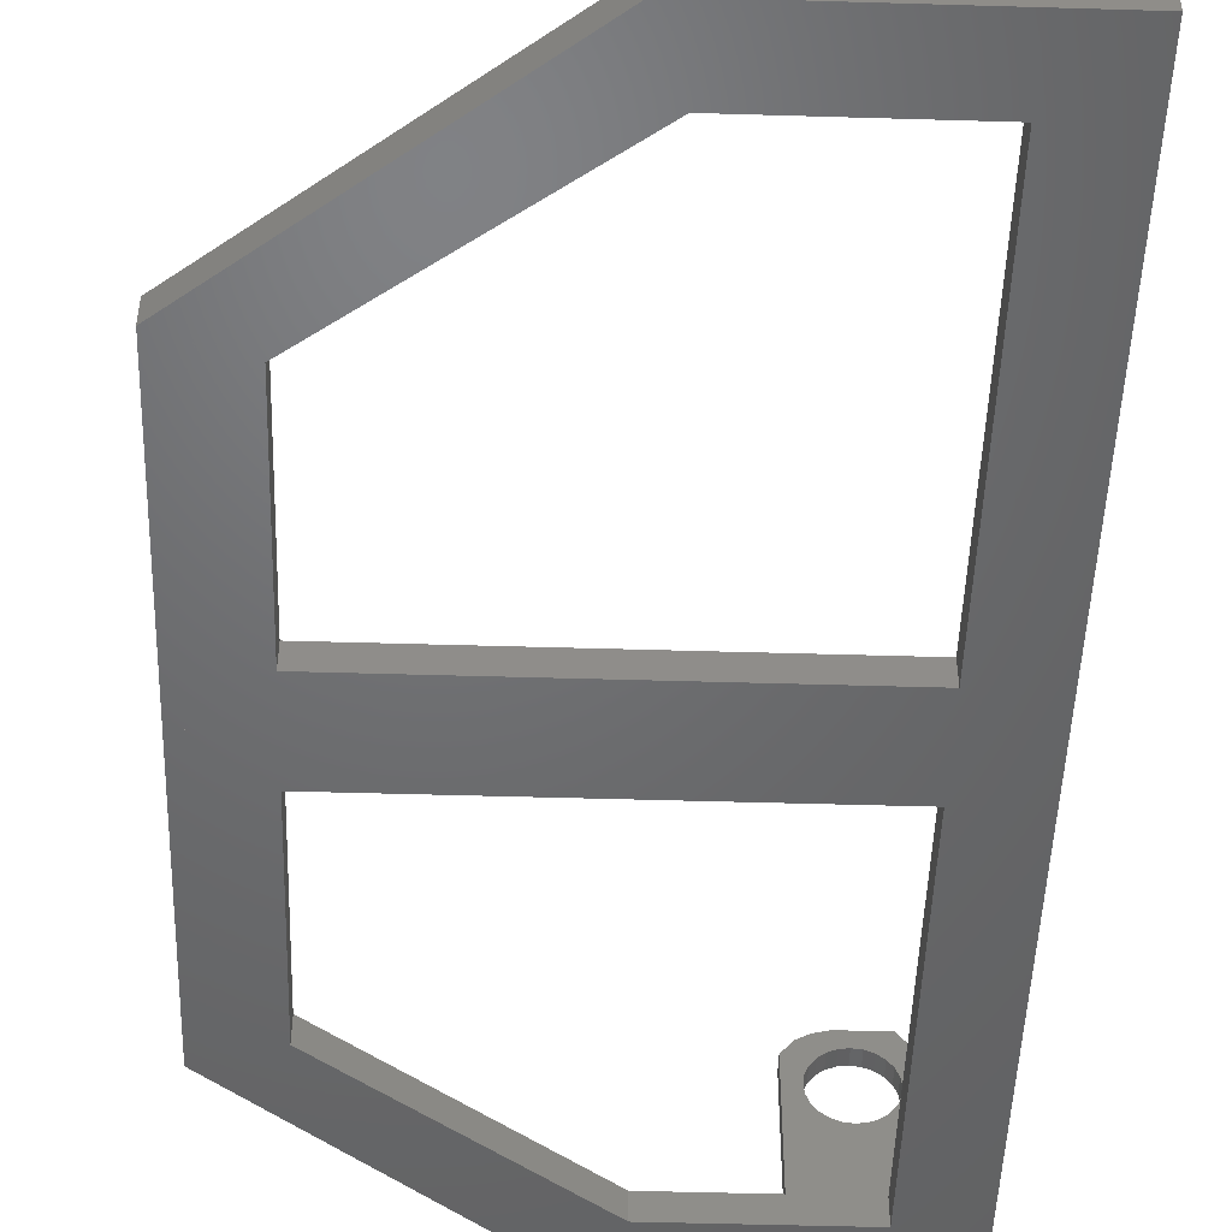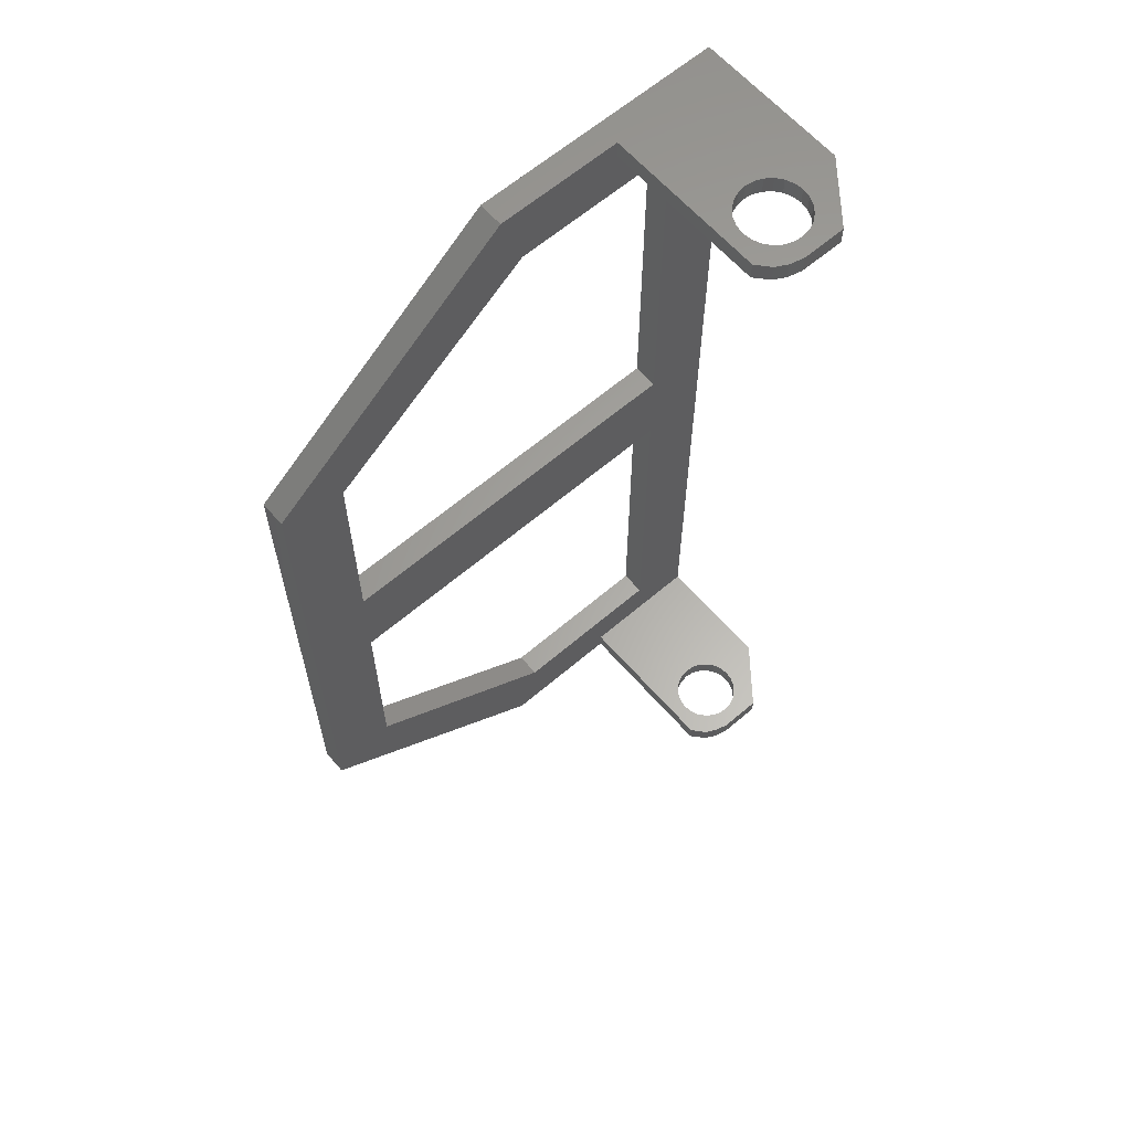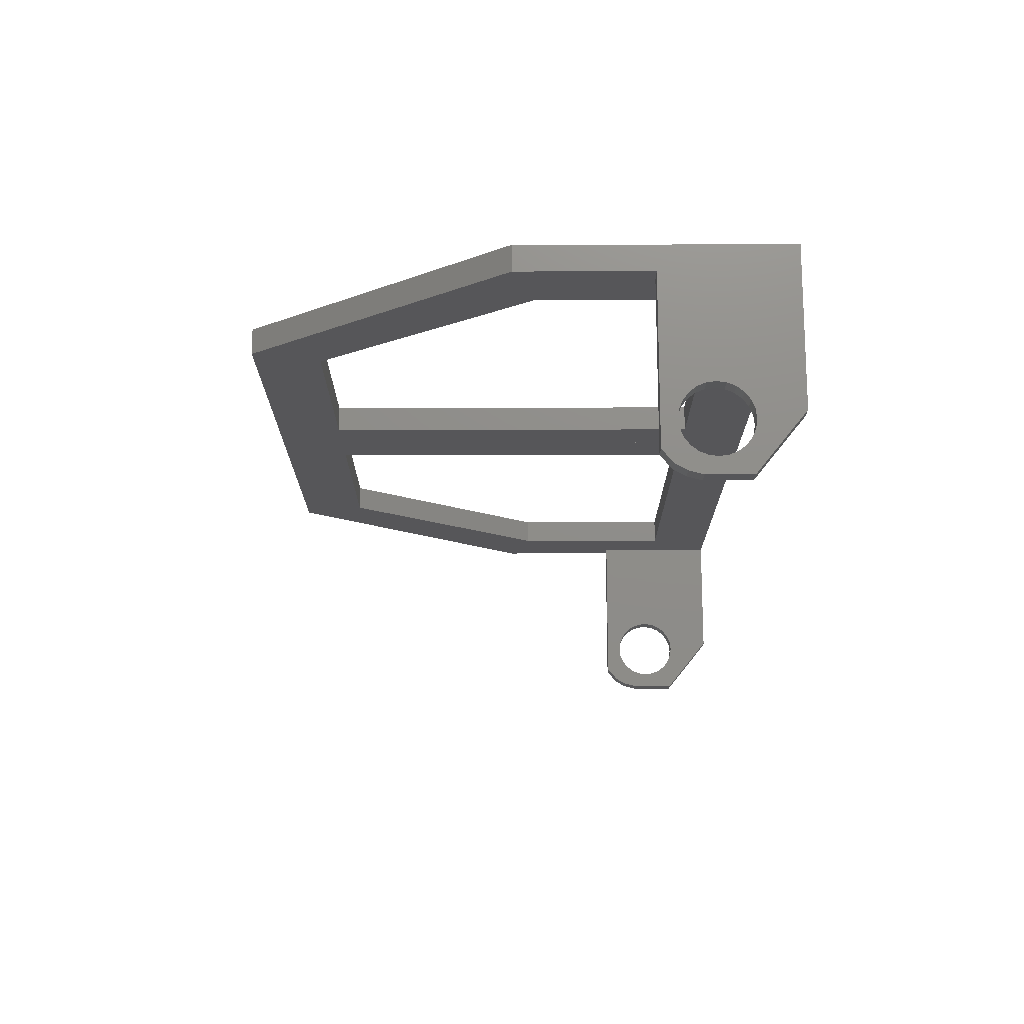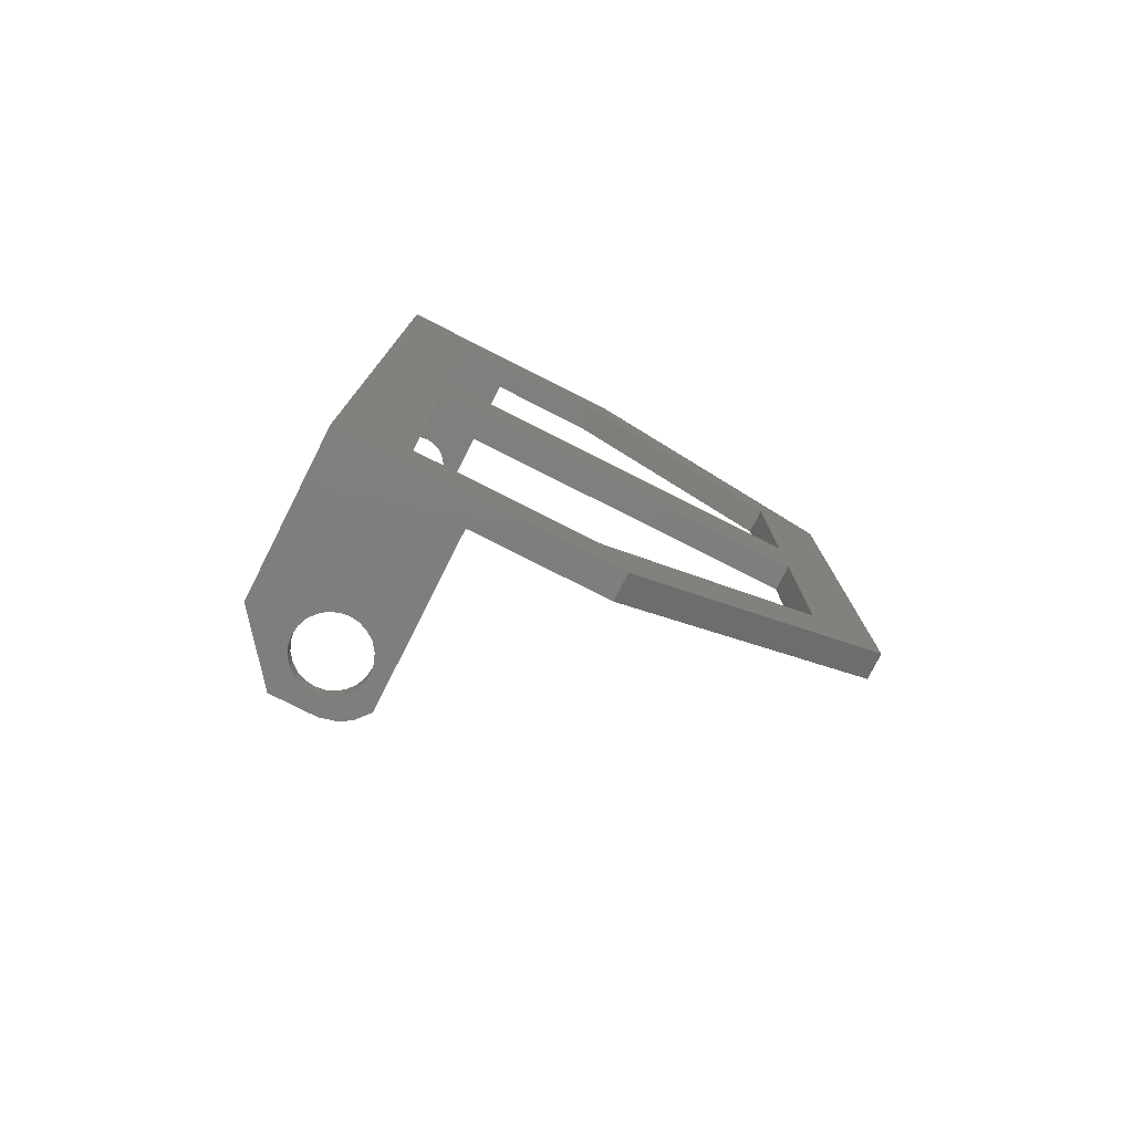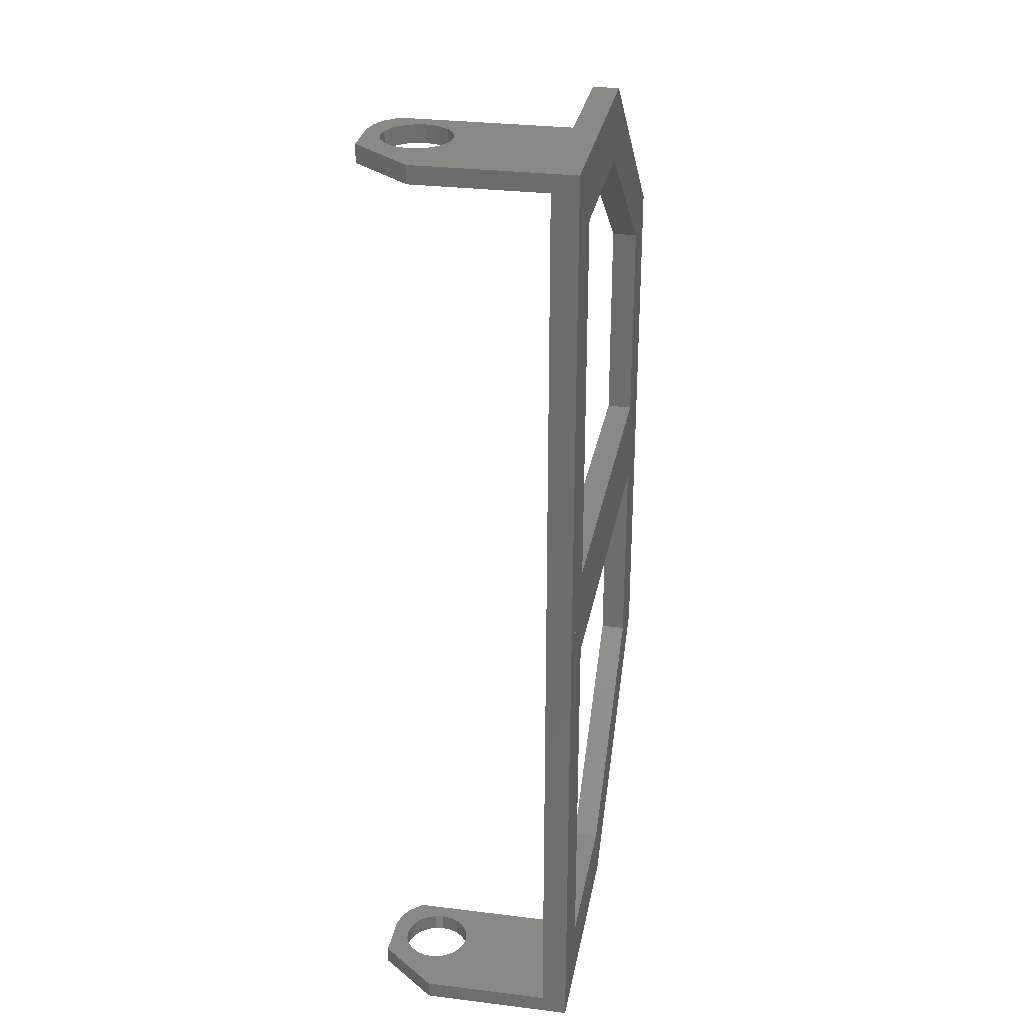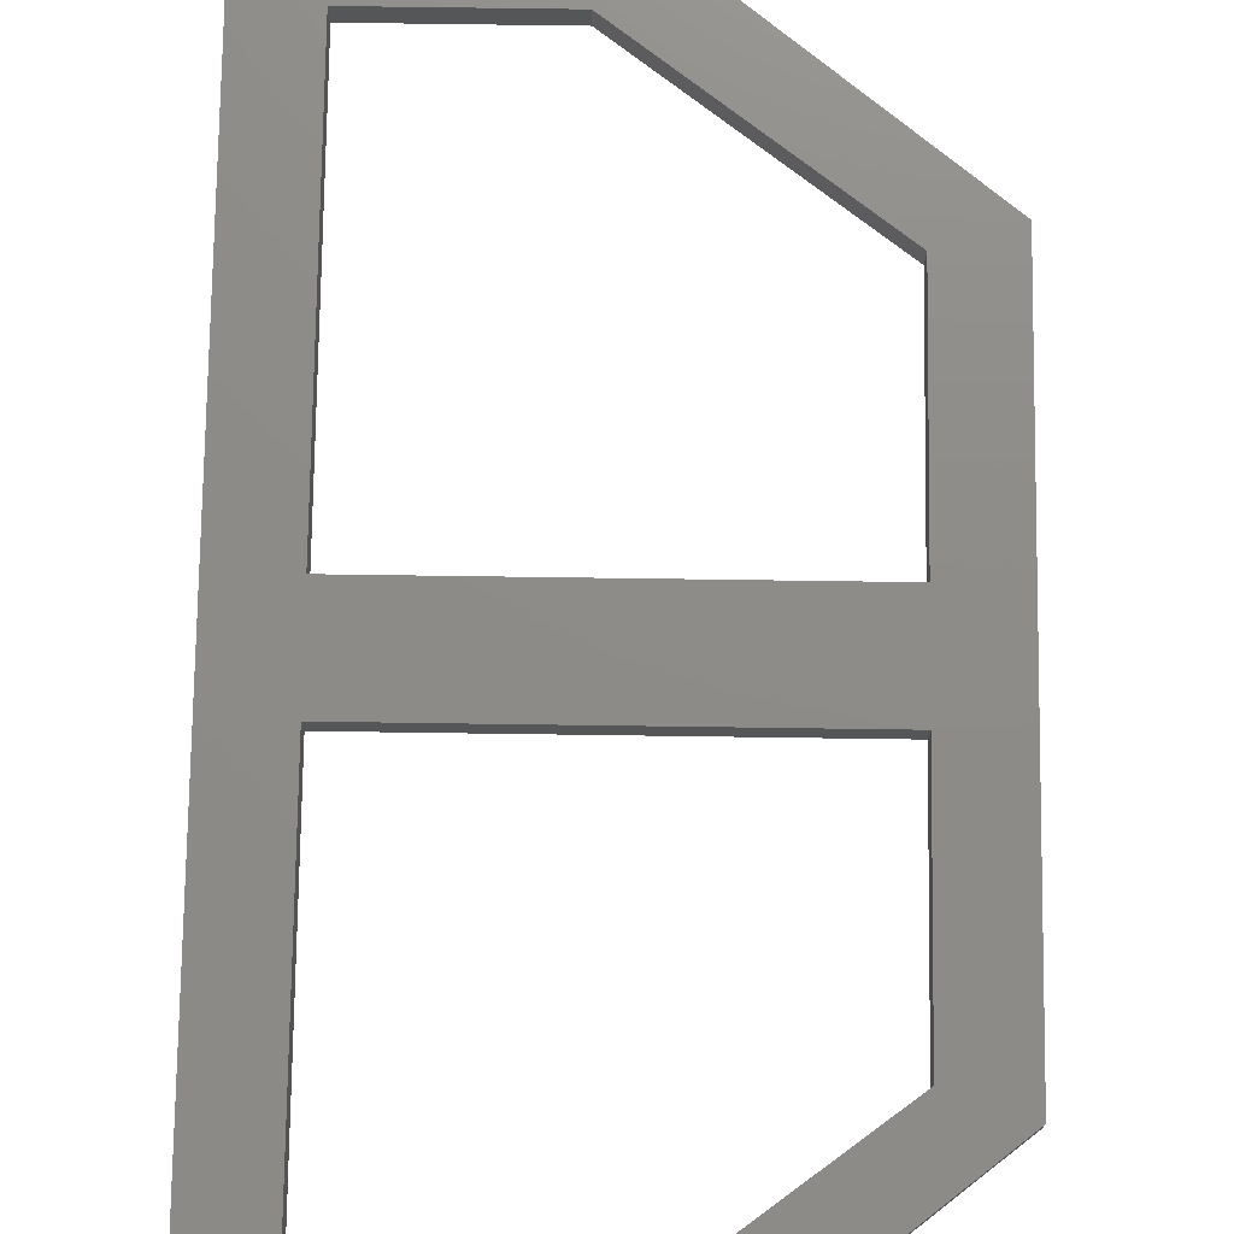
<metadata>
{"format":"stl","ext":"stl","renderer":"f3d","projection":"perspective","resolution":1024,"background":"white","views":[{"elev":-48.8,"azim":-1.9,"up":"+Z"},{"elev":62.5,"azim":-41.0,"up":"+Y"},{"elev":74.0,"azim":-0.1,"up":"+Y"},{"elev":-78.4,"azim":153.2,"up":"+Y"},{"elev":29.4,"azim":100.3,"up":"+Y"},{"elev":75.0,"azim":-179.2,"up":"+Z"}]}
</metadata>
<code>
# stl→obj: 160 verts, 336 faces
v 534 -270.4 -90.63
v 553.7 -270.4 -90.63
v 534 -270.4 -87.63
v 553.7 -270.4 -87.63
v 501.4 -319.9 -90.63
v 561.4 -319.9 -90.63
v 501.4 -319.9 -87.63
v 561.4 -319.9 -87.63
v 501.4 -286.7 -87.63
v 501.4 -286.7 -90.63
v 553.7 -314.5 -90.63
v 509.1 -314.5 -90.63
v 553.7 -314.5 -87.63
v 509.1 -314.5 -87.63
v 561.4 -264.8 -87.63
v 549.4 -264.8 -74.4
v 546.4 -264.8 -87.63
v 548.8 -264.8 -73.57
v 546.4 -264.8 -68.36
v 550.2 -264.8 -75.04
v 551.2 -264.8 -75.44
v 552.2 -264.8 -75.57
v 548.4 -264.8 -72.61
v 548.2 -264.8 -71.57
v 548.4 -264.8 -70.54
v 548.8 -264.8 -69.57
v 549.4 -264.8 -68.75
v 550.2 -264.8 -68.11
v 547.7 -264.8 -66.8
v 551.2 -264.8 -67.71
v 552.2 -264.8 -67.57
v 561.4 -264.8 -72.47
v 553.3 -264.8 -75.44
v 554.2 -264.8 -75.04
v 555.1 -264.8 -74.4
v 555.7 -264.8 -73.57
v 556.1 -264.8 -72.61
v 556.2 -264.8 -71.57
v 555.9 -264.8 -65.65
v 556.1 -264.8 -70.54
v 555.7 -264.8 -69.57
v 555.1 -264.8 -68.75
v 554.2 -264.8 -68.11
v 553.3 -264.8 -67.71
v 549.1 -264.8 -66.07
v 550.7 -264.8 -65.65
v 509.1 -289.3 -90.63
v 509.1 -289.3 -87.63
v 546.4 -262.7 -68.36
v 546.4 -262.7 -87.63
v 550.7 -262.7 -65.65
v 555.9 -262.7 -65.65
v 561.4 -262.7 -72.47
v 531.4 -262.7 -90.63
v 561.4 -262.7 -90.63
v 553.3 -262.7 -75.44
v 552.2 -262.7 -75.57
v 554.2 -262.7 -75.04
v 555.1 -262.7 -74.4
v 555.7 -262.7 -73.57
v 556.1 -262.7 -72.61
v 556.2 -262.7 -71.57
v 556.1 -262.7 -70.54
v 555.7 -262.7 -69.57
v 555.1 -262.7 -68.75
v 554.2 -262.7 -68.11
v 553.3 -262.7 -67.71
v 552.2 -262.7 -67.57
v 547.7 -262.7 -66.8
v 549.1 -262.7 -66.07
v 548.8 -262.7 -73.57
v 549.4 -262.7 -74.4
v 550.2 -262.7 -75.04
v 551.2 -262.7 -75.44
v 548.4 -262.7 -72.61
v 548.2 -262.7 -71.57
v 548.4 -262.7 -70.54
v 548.8 -262.7 -69.57
v 549.4 -262.7 -68.75
v 550.2 -262.7 -68.11
v 551.2 -262.7 -67.71
v 531.4 -262.7 -87.63
v 534 -369.4 -87.63
v 553.7 -369.4 -90.63
v 534 -369.4 -90.63
v 553.7 -369.4 -87.63
v 501.4 -353.1 -90.63
v 501.4 -353.1 -87.63
v 553.7 -325.3 -87.63
v 509.1 -325.3 -90.63
v 553.7 -325.3 -90.63
v 509.1 -325.3 -87.63
v 546.4 -375 -87.63
v 549.4 -375 -74.4
v 561.4 -375 -87.63
v 548.8 -375 -73.57
v 546.4 -375 -68.36
v 550.2 -375 -75.04
v 551.2 -375 -75.44
v 552.2 -375 -75.57
v 548.4 -375 -72.61
v 548.2 -375 -71.57
v 548.4 -375 -70.54
v 548.8 -375 -69.57
v 549.4 -375 -68.75
v 550.2 -375 -68.11
v 547.7 -375 -66.8
v 551.2 -375 -67.71
v 552.2 -375 -67.57
v 553.3 -375 -75.44
v 561.4 -375 -72.47
v 554.2 -375 -75.04
v 555.1 -375 -74.4
v 555.7 -375 -73.57
v 556.1 -375 -72.61
v 556.2 -375 -71.57
v 555.9 -375 -65.65
v 556.1 -375 -70.54
v 555.7 -375 -69.57
v 555.1 -375 -68.75
v 554.2 -375 -68.11
v 553.3 -375 -67.71
v 549.1 -375 -66.07
v 550.7 -375 -65.65
v 509.1 -350.5 -87.63
v 509.1 -350.5 -90.63
v 546.4 -377.1 -87.63
v 546.4 -377.1 -68.36
v 555.9 -377.1 -65.65
v 550.7 -377.1 -65.65
v 561.4 -377.1 -72.47
v 561.4 -377.1 -90.63
v 531.4 -377.1 -90.63
v 553.3 -377.1 -75.44
v 552.2 -377.1 -75.57
v 554.2 -377.1 -75.04
v 555.1 -377.1 -74.4
v 555.7 -377.1 -73.57
v 556.1 -377.1 -72.61
v 556.2 -377.1 -71.57
v 556.1 -377.1 -70.54
v 555.7 -377.1 -69.57
v 555.1 -377.1 -68.75
v 554.2 -377.1 -68.11
v 553.3 -377.1 -67.71
v 552.2 -377.1 -67.57
v 547.7 -377.1 -66.8
v 549.1 -377.1 -66.07
v 548.8 -377.1 -73.57
v 549.4 -377.1 -74.4
v 550.2 -377.1 -75.04
v 551.2 -377.1 -75.44
v 548.4 -377.1 -72.61
v 548.2 -377.1 -71.57
v 548.4 -377.1 -70.54
v 548.8 -377.1 -69.57
v 549.4 -377.1 -68.75
v 550.2 -377.1 -68.11
v 551.2 -377.1 -67.71
v 531.4 -377.1 -87.63
f 1 2 3
f 4 3 2
f 5 6 7
f 8 7 6
f 9 10 7
f 5 7 10
f 11 12 13
f 14 13 12
f 15 16 17
f 18 17 16
f 19 17 18
f 20 16 15
f 21 20 15
f 22 21 15
f 23 19 18
f 24 19 23
f 25 19 24
f 26 19 25
f 27 19 26
f 28 19 27
f 29 19 28
f 30 29 28
f 31 29 30
f 32 33 15
f 22 15 33
f 34 33 32
f 35 34 32
f 36 35 32
f 37 36 32
f 38 37 32
f 39 38 32
f 40 38 39
f 41 40 39
f 42 41 39
f 43 42 39
f 44 43 39
f 31 44 39
f 29 31 39
f 45 29 39
f 46 45 39
f 47 1 48
f 3 48 1
f 49 50 19
f 17 19 50
f 51 46 52
f 39 52 46
f 53 52 32
f 39 32 52
f 54 50 55
f 53 55 50
f 56 53 50
f 57 56 50
f 58 53 56
f 59 53 58
f 60 53 59
f 61 53 60
f 62 53 61
f 52 53 62
f 63 52 62
f 64 52 63
f 65 52 64
f 66 52 65
f 67 52 66
f 68 52 67
f 69 52 68
f 70 52 69
f 51 52 70
f 49 71 50
f 72 50 71
f 73 50 72
f 74 50 73
f 57 50 74
f 75 71 49
f 76 75 49
f 77 76 49
f 78 77 49
f 79 78 49
f 80 79 49
f 69 80 49
f 81 80 69
f 68 81 69
f 50 54 82
f 69 49 29
f 19 29 49
f 69 29 70
f 45 70 29
f 70 45 51
f 46 51 45
f 62 61 38
f 37 38 61
f 63 62 40
f 38 40 62
f 64 63 41
f 40 41 63
f 65 64 42
f 41 42 64
f 43 66 42
f 65 42 66
f 44 67 43
f 66 43 67
f 31 68 44
f 67 44 68
f 30 81 31
f 68 31 81
f 28 80 30
f 81 30 80
f 27 79 28
f 80 28 79
f 78 79 26
f 27 26 79
f 77 78 25
f 26 25 78
f 76 77 24
f 25 24 77
f 75 76 23
f 24 23 76
f 71 75 18
f 23 18 75
f 72 71 16
f 18 16 71
f 72 16 73
f 20 73 16
f 73 20 74
f 21 74 20
f 74 21 57
f 22 57 21
f 57 22 56
f 33 56 22
f 56 33 58
f 34 58 33
f 58 34 59
f 35 59 34
f 60 59 36
f 35 36 59
f 61 60 37
f 36 37 60
f 7 48 9
f 82 9 48
f 3 82 48
f 50 82 3
f 17 50 3
f 4 17 3
f 15 17 4
f 13 15 4
f 8 14 7
f 48 7 14
f 13 14 8
f 15 13 8
f 53 15 55
f 6 55 15
f 8 6 15
f 15 53 32
f 4 2 13
f 11 13 2
f 54 10 82
f 9 82 10
f 47 48 12
f 14 12 48
f 10 12 5
f 6 5 12
f 11 6 12
f 2 6 11
f 54 47 10
f 12 10 47
f 1 47 54
f 55 1 54
f 2 1 55
f 6 2 55
f 83 84 85
f 84 83 86
f 7 6 5
f 6 7 8
f 7 87 88
f 87 7 5
f 89 90 91
f 90 89 92
f 93 94 95
f 94 93 96
f 96 93 97
f 95 94 98
f 95 98 99
f 95 99 100
f 96 97 101
f 101 97 102
f 102 97 103
f 103 97 104
f 104 97 105
f 105 97 106
f 106 97 107
f 106 107 108
f 108 107 109
f 95 110 111
f 110 95 100
f 111 110 112
f 111 112 113
f 111 113 114
f 111 114 115
f 111 115 116
f 111 116 117
f 117 116 118
f 117 118 119
f 117 119 120
f 117 120 121
f 117 121 122
f 117 122 109
f 117 109 107
f 117 107 123
f 117 123 124
f 125 85 126
f 85 125 83
f 97 127 128
f 127 97 93
f 129 124 130
f 124 129 117
f 111 129 131
f 129 111 117
f 132 127 133
f 127 132 131
f 127 131 134
f 127 134 135
f 134 131 136
f 136 131 137
f 137 131 138
f 138 131 139
f 139 131 140
f 140 131 129
f 140 129 141
f 141 129 142
f 142 129 143
f 143 129 144
f 144 129 145
f 145 129 146
f 146 129 147
f 147 129 148
f 148 129 130
f 127 149 128
f 149 127 150
f 150 127 151
f 151 127 152
f 152 127 135
f 128 149 153
f 128 153 154
f 128 154 155
f 128 155 156
f 128 156 157
f 128 157 158
f 128 158 147
f 147 158 159
f 147 159 146
f 160 133 127
f 107 128 147
f 128 107 97
f 148 107 147
f 107 148 123
f 130 123 148
f 123 130 124
f 116 139 140
f 139 116 115
f 118 140 141
f 140 118 116
f 119 141 142
f 141 119 118
f 120 142 143
f 142 120 119
f 120 144 121
f 144 120 143
f 121 145 122
f 145 121 144
f 122 146 109
f 146 122 145
f 109 159 108
f 159 109 146
f 108 158 106
f 158 108 159
f 106 157 105
f 157 106 158
f 104 157 156
f 157 104 105
f 103 156 155
f 156 103 104
f 102 155 154
f 155 102 103
f 101 154 153
f 154 101 102
f 96 153 149
f 153 96 101
f 94 149 150
f 149 94 96
f 151 94 150
f 94 151 98
f 152 98 151
f 98 152 99
f 135 99 152
f 99 135 100
f 134 100 135
f 100 134 110
f 136 110 134
f 110 136 112
f 137 112 136
f 112 137 113
f 114 137 138
f 137 114 113
f 115 138 139
f 138 115 114
f 88 125 7
f 125 88 160
f 125 160 83
f 83 160 127
f 83 127 93
f 83 93 86
f 86 93 95
f 86 95 89
f 7 92 8
f 92 7 125
f 8 92 89
f 8 89 95
f 132 95 131
f 95 132 6
f 95 6 8
f 111 131 95
f 89 84 86
f 84 89 91
f 160 87 133
f 87 160 88
f 90 125 126
f 125 90 92
f 5 90 87
f 90 5 6
f 90 6 91
f 91 6 84
f 87 126 133
f 126 87 90
f 133 126 85
f 133 85 132
f 132 85 84
f 132 84 6

</code>
